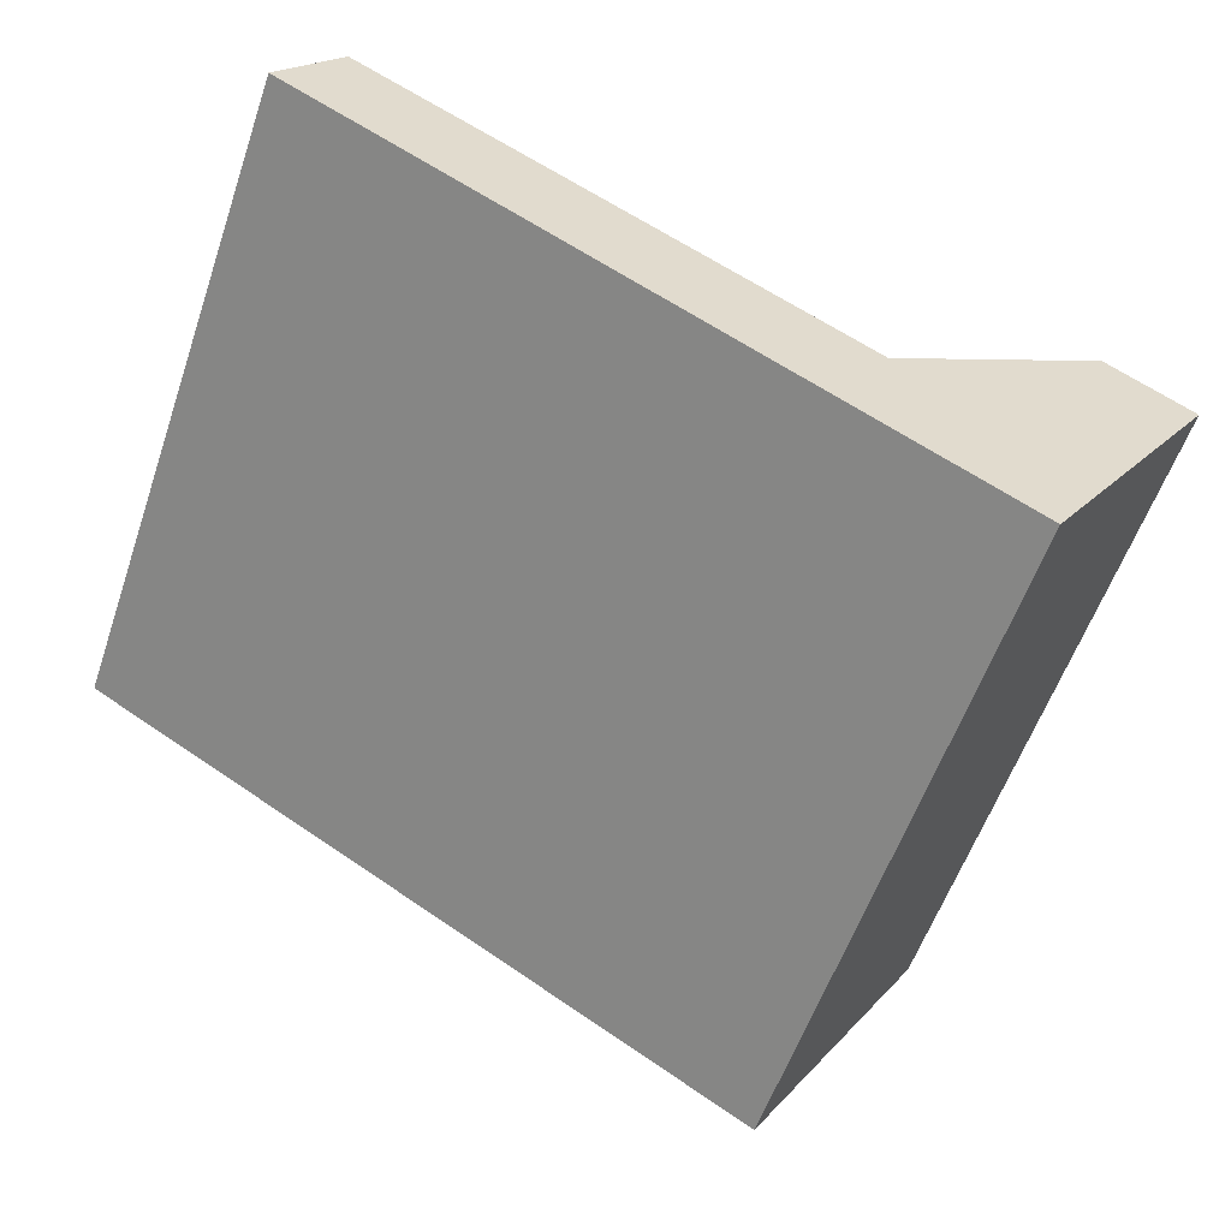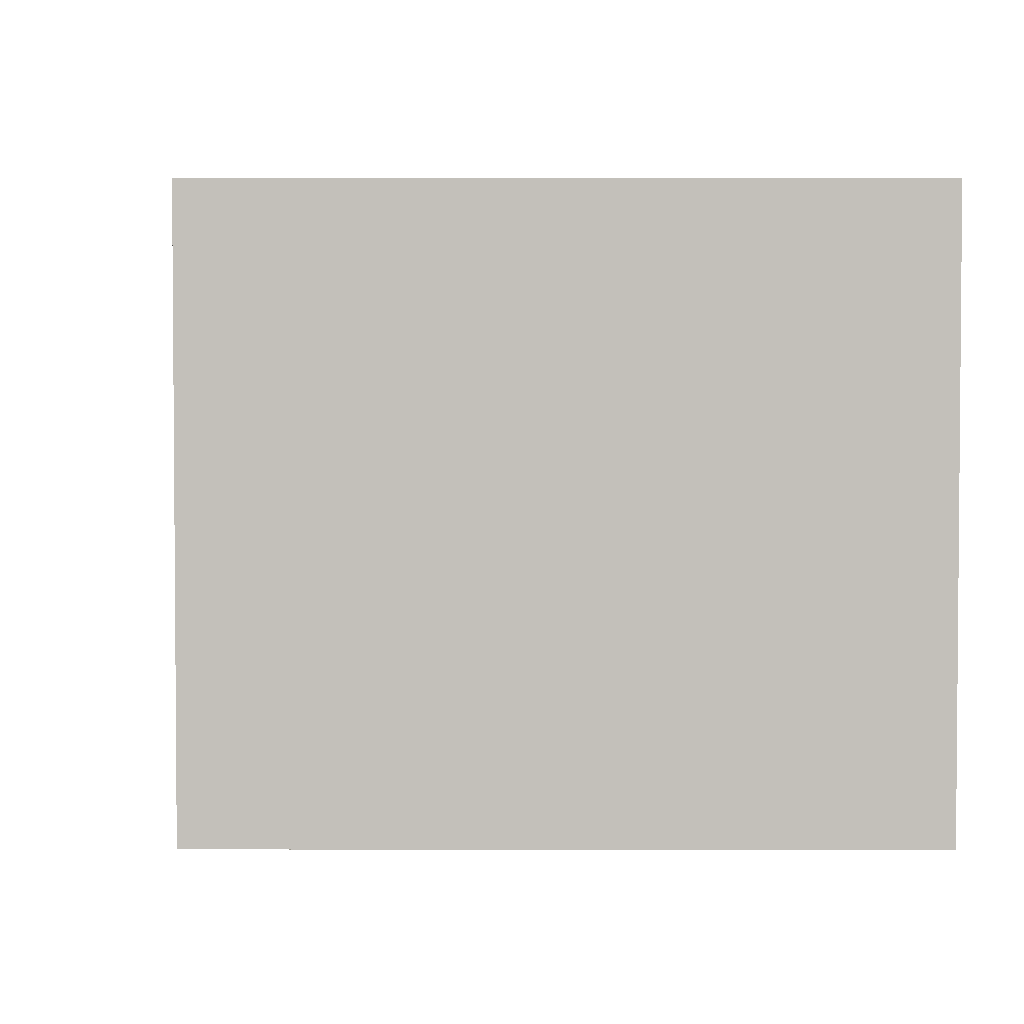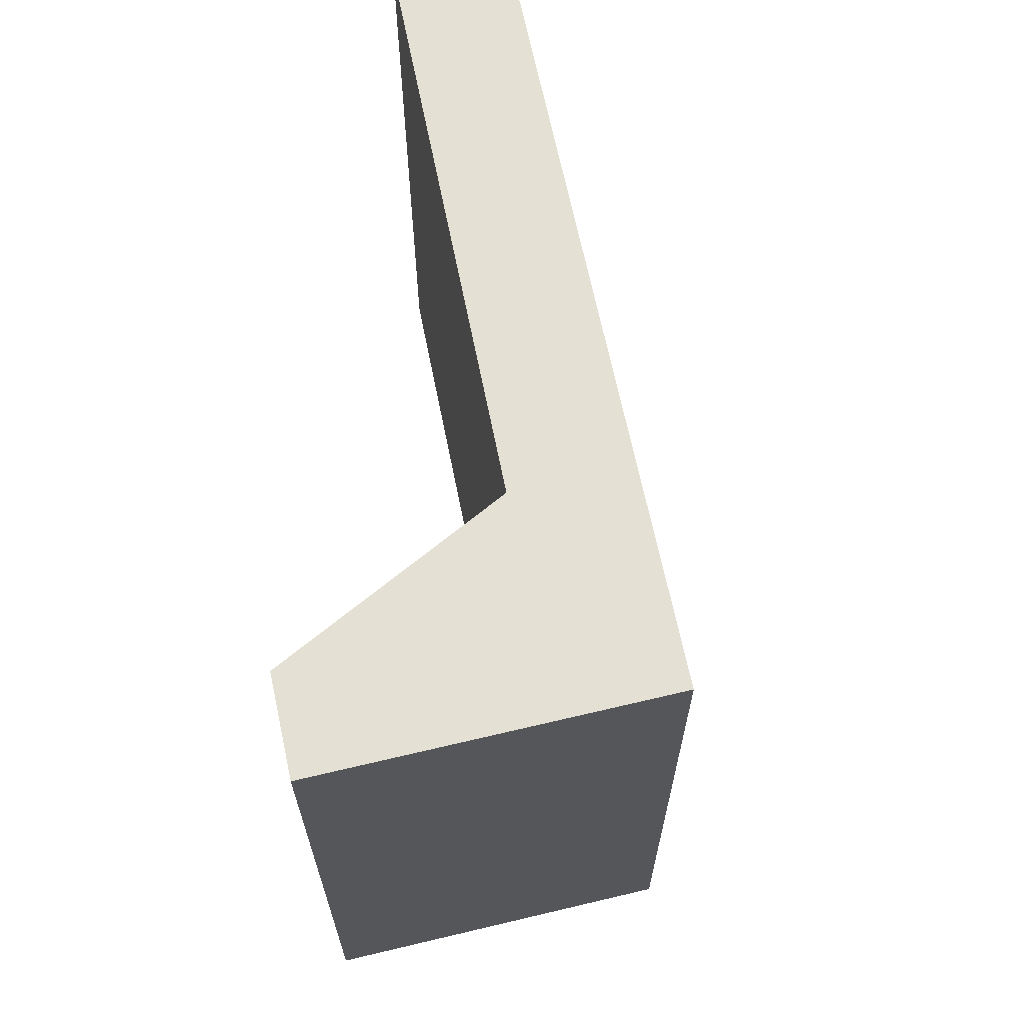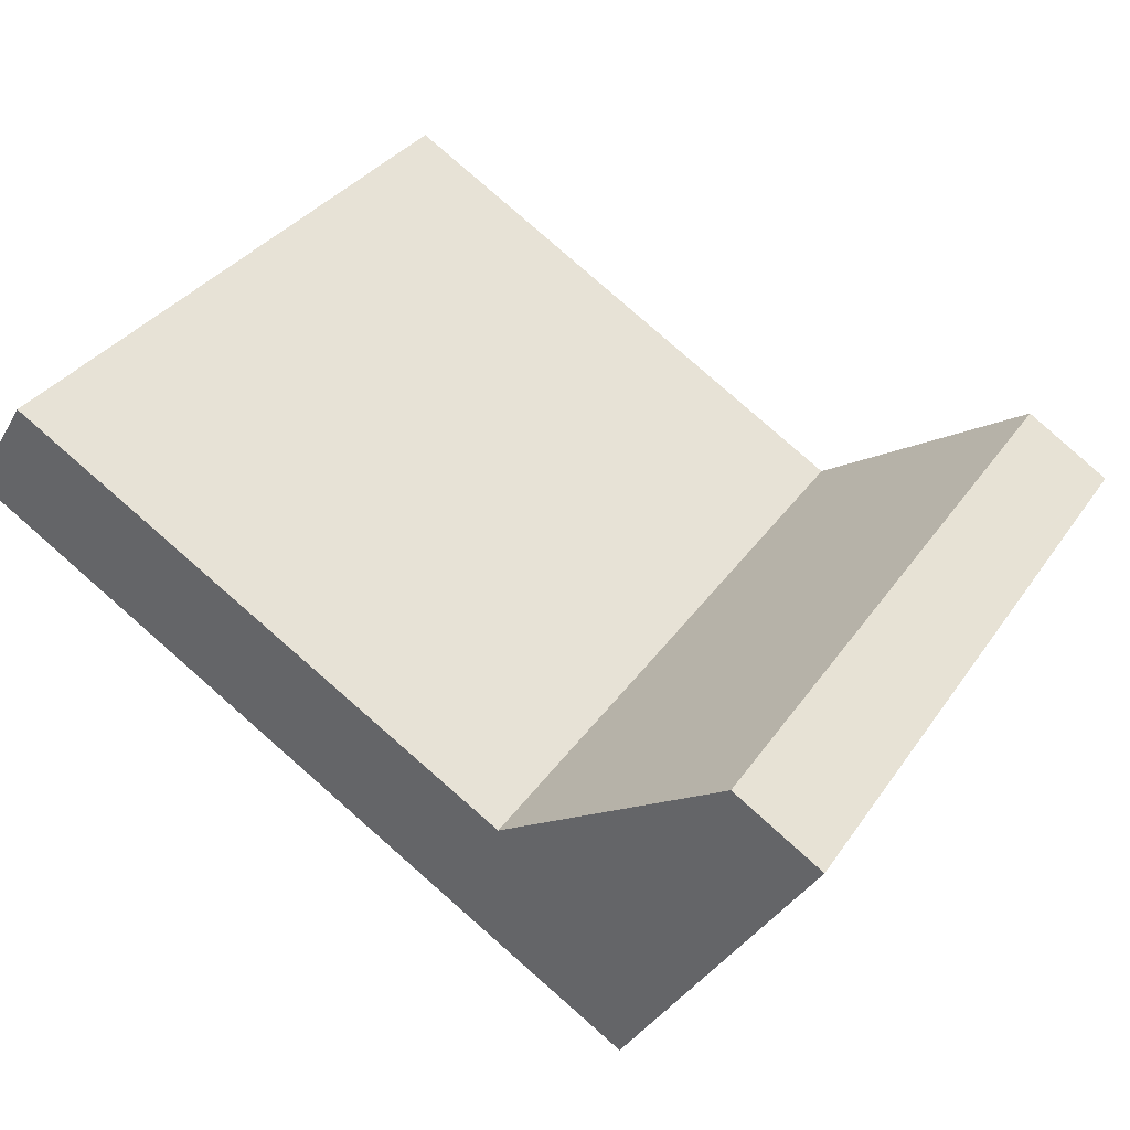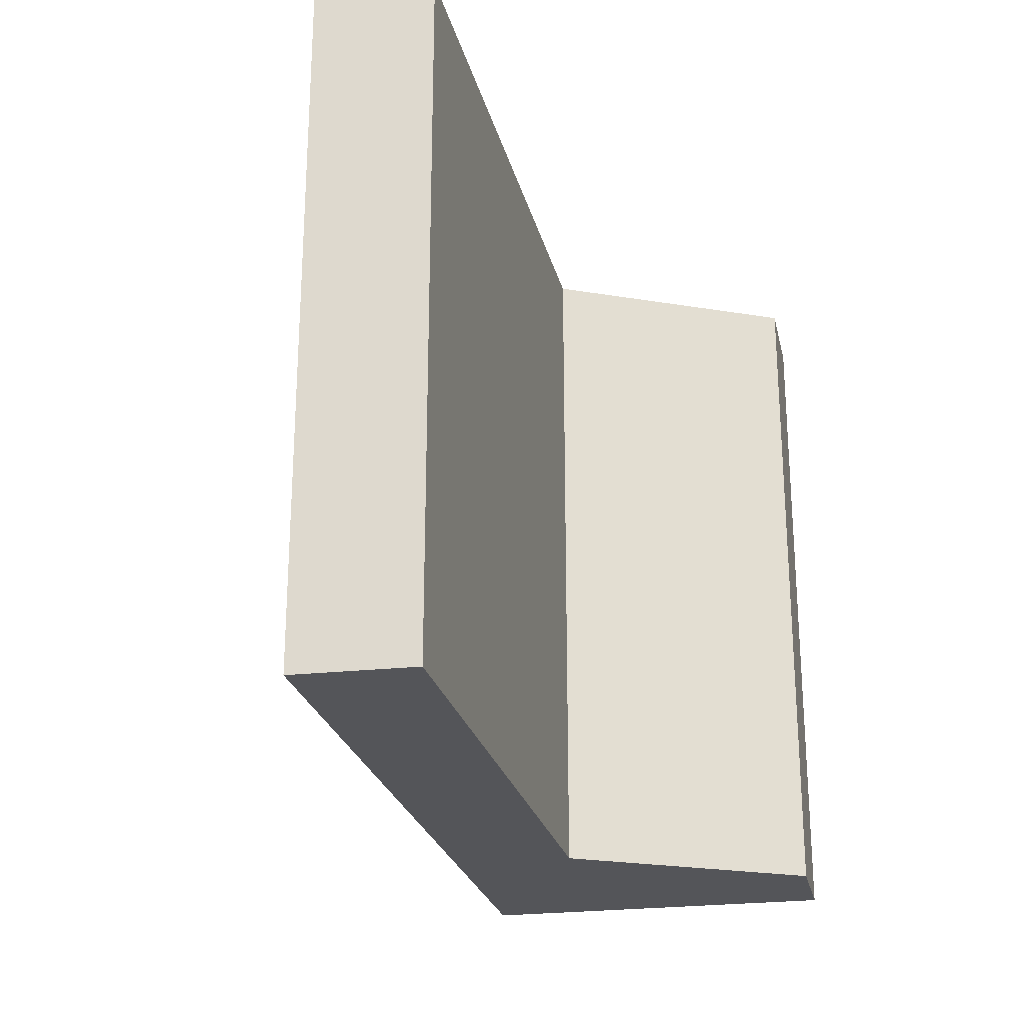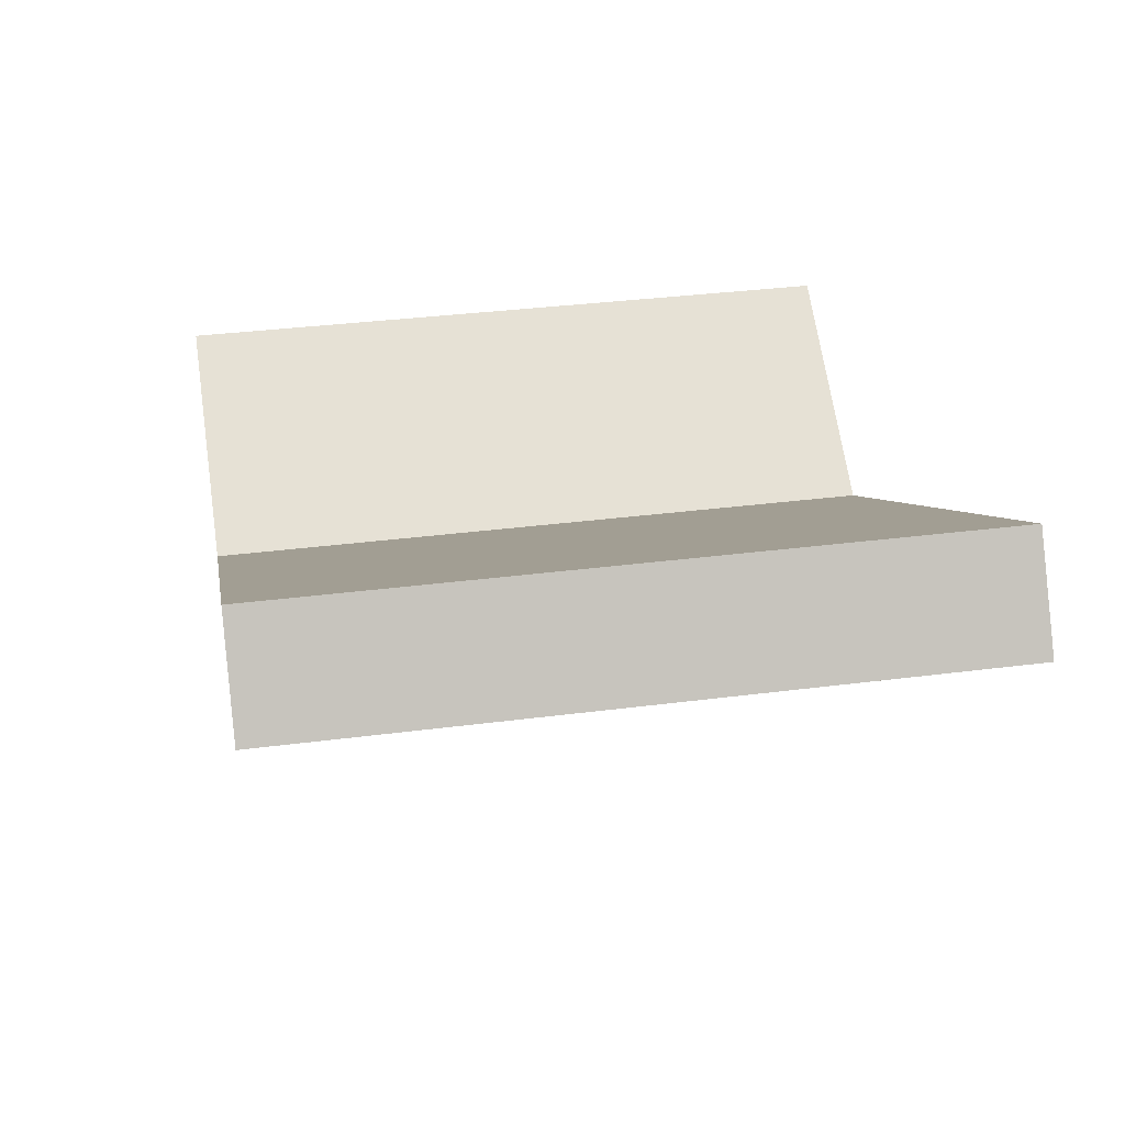
<metadata>
{"format":"obj","ext":"obj","renderer":"f3d","projection":"perspective","resolution":1024,"background":"white","views":[{"elev":-57.8,"azim":-19.0,"up":"+Z"},{"elev":2.7,"azim":-149.9,"up":"+Y"},{"elev":66.1,"azim":108.2,"up":"+Y"},{"elev":34.7,"azim":29.8,"up":"+Z"},{"elev":-24.7,"azim":-47.3,"up":"+Y"},{"elev":33.9,"azim":-100.0,"up":"+Z"}]}
</metadata>
<code>
v  0 8.82 5.401e-16
v  0.814 8.82 1.263
v  5.713 8.82 -3.28
v  7.198 8.82 -2.347
v  8.92 8.82 -5.121
v  7.297 8.82 -2.403
v  10.18 8.82 -0.592
v  11.29 8.82 -1.246
v  11.3 8.82 -1.254
v  0 0 0
v  0.814 -7.734e-17 1.263
v  7.297 1.471e-16 -2.403
v  10.18 3.625e-17 -0.592
v  7.198 1.437e-16 -2.347
v  11.3 7.679e-17 -1.254
v  11.29 7.63e-17 -1.246
v  8.92 3.136e-16 -5.121
v  5.713 2.008e-16 -3.28
g defaultobject
f 1 2 3
f 4 3 2
f 5 3 4
f 6 5 4
f 7 5 6
f 8 5 7
f 9 5 8
f 10 2 1
f 2 10 11
f 12 7 6
f 7 12 13
f 11 4 2
f 4 11 6
f 6 11 12
f 12 11 14
f 13 8 7
f 8 13 9
f 9 13 15
f 15 13 16
f 15 5 9
f 5 15 17
f 3 10 1
f 10 3 5
f 10 5 18
f 18 5 17
f 15 16 17
f 13 17 16
f 12 17 13
f 18 17 12
f 14 18 12
f 11 18 14
f 10 18 11

</code>
